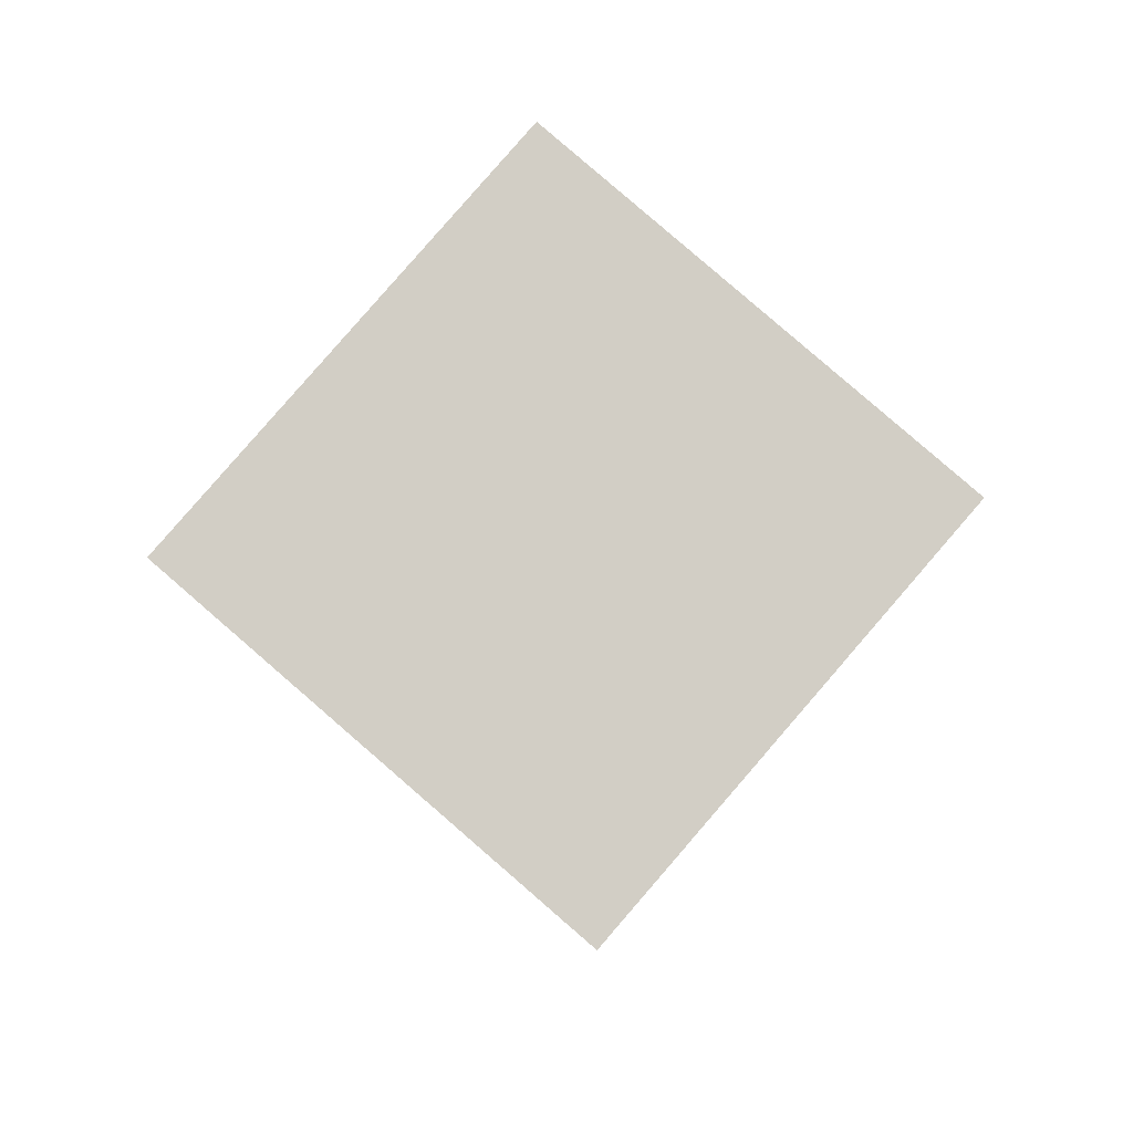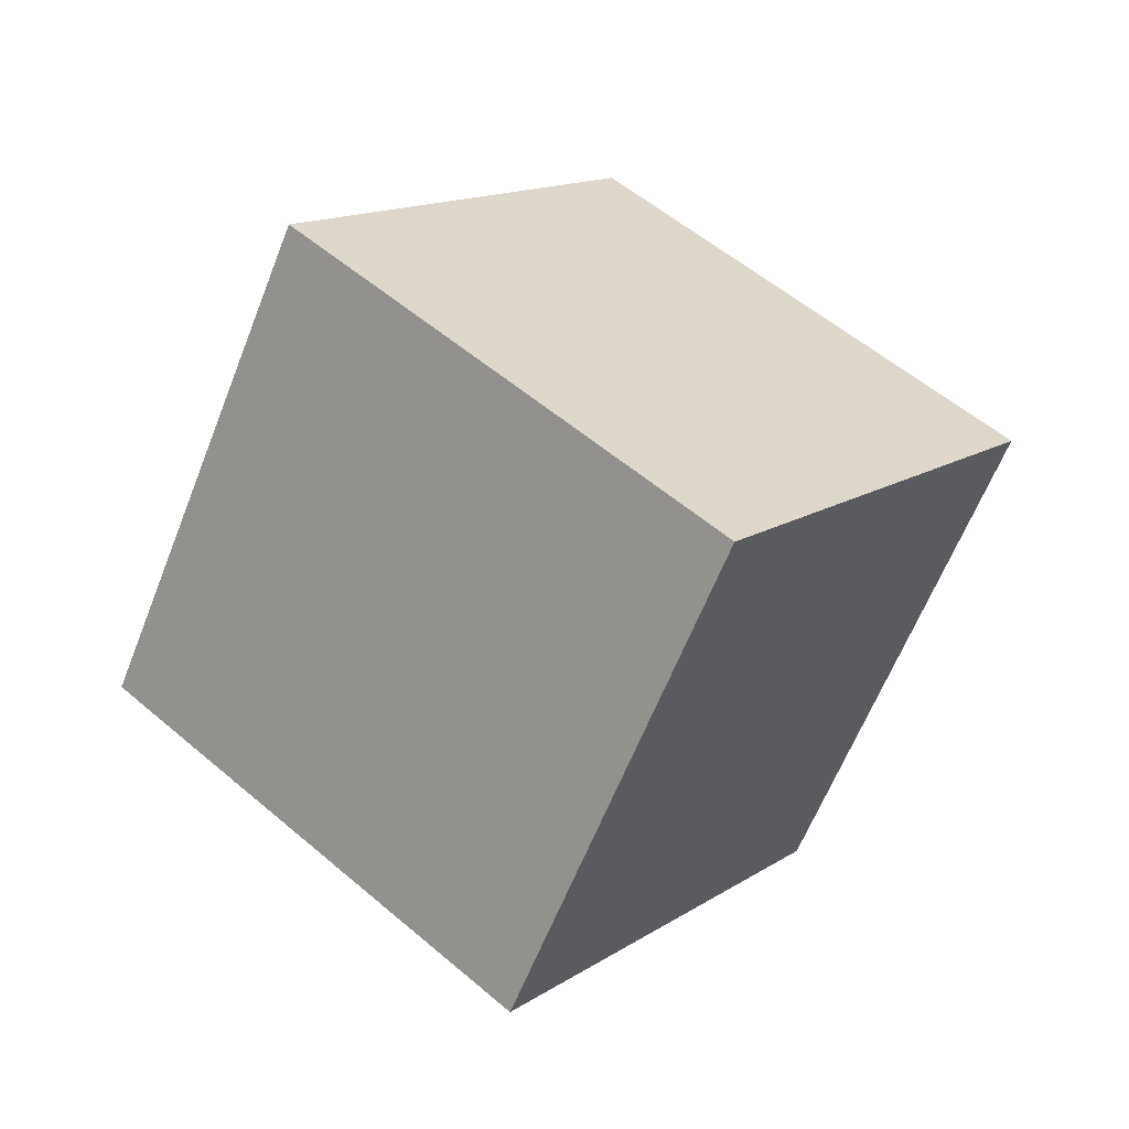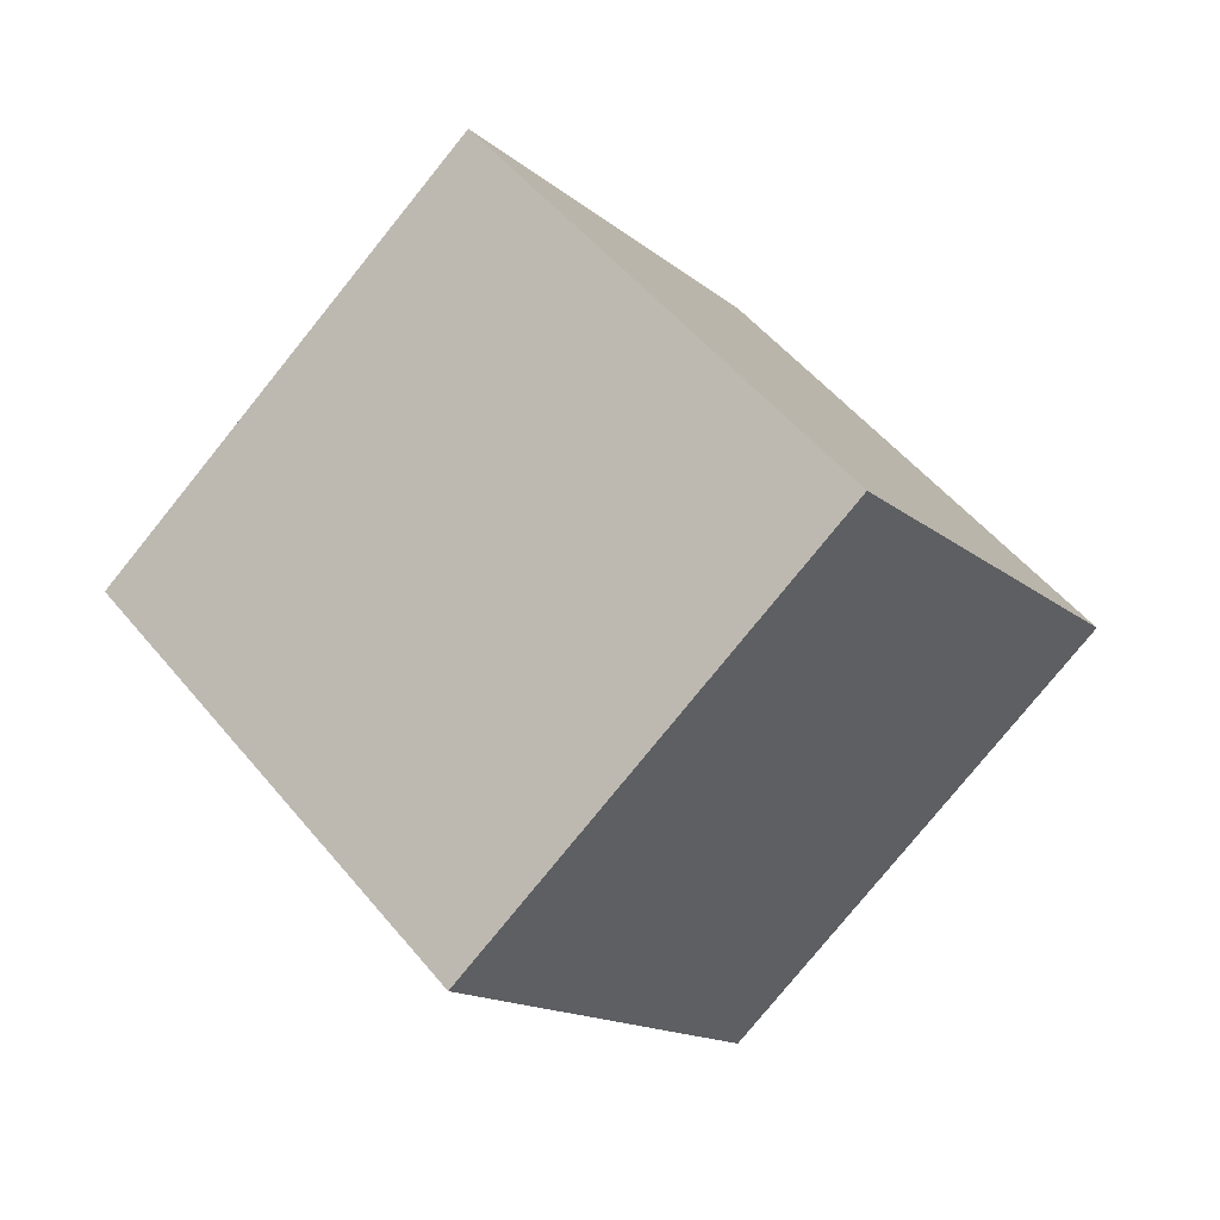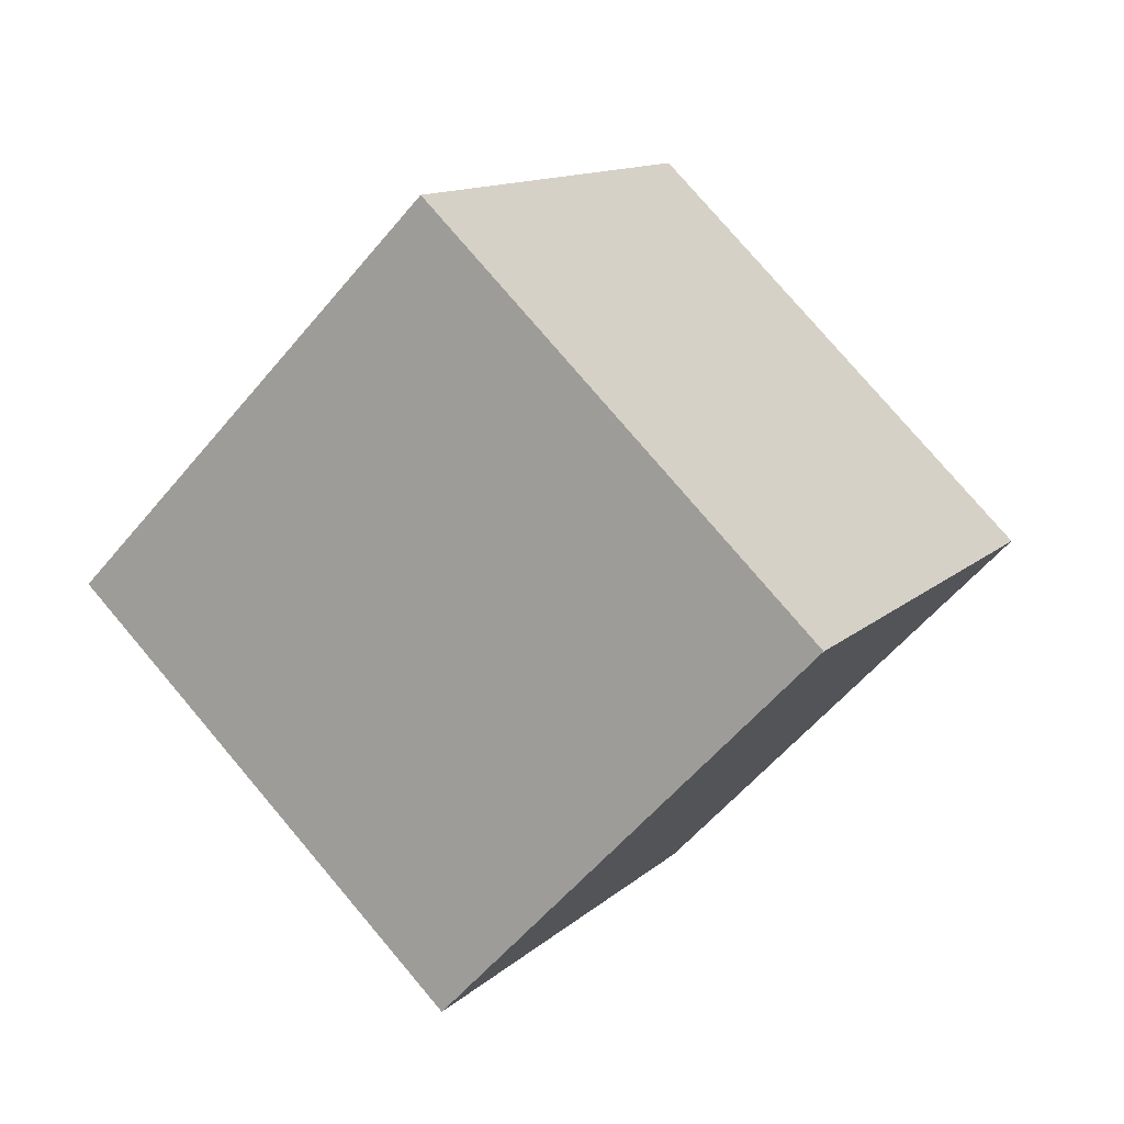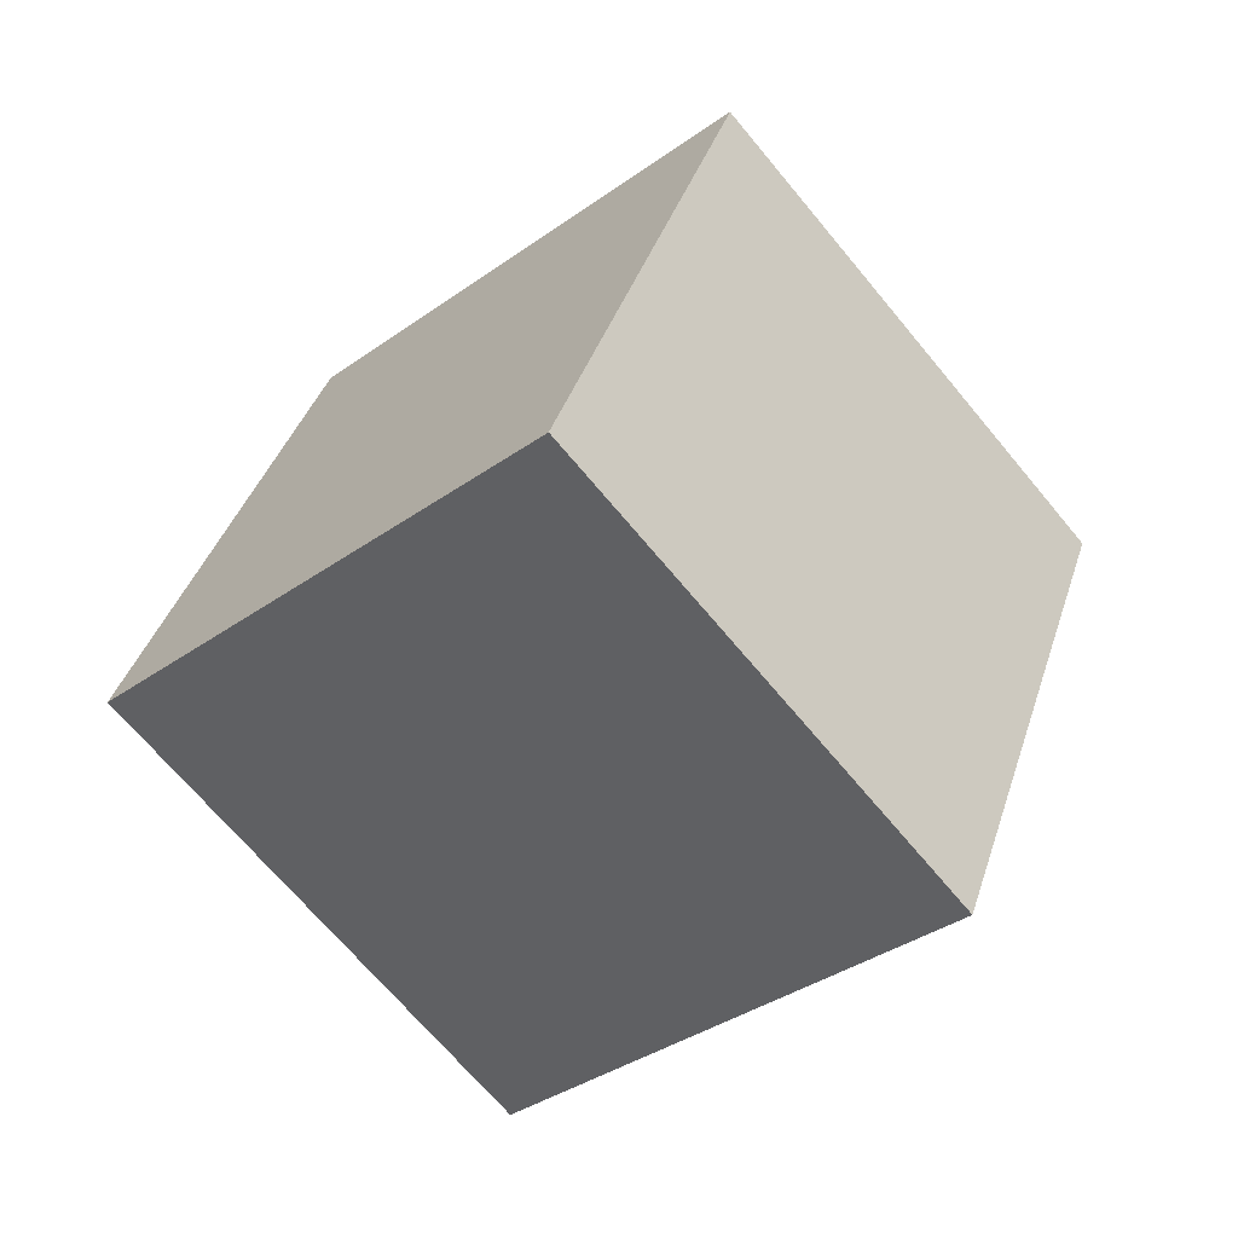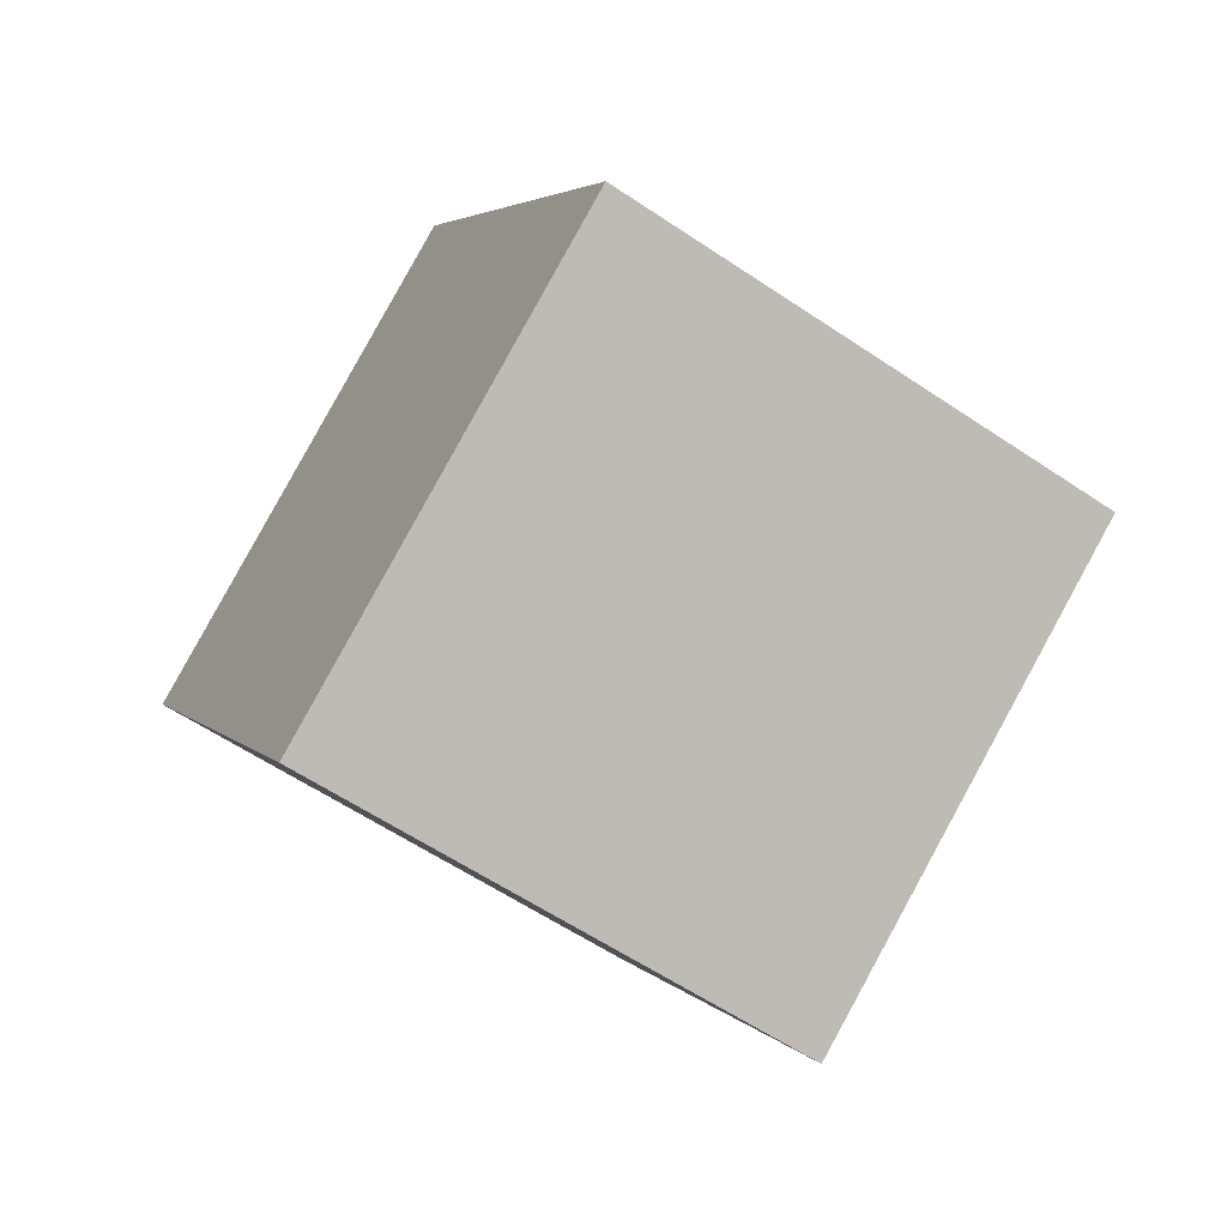
<metadata>
{"format":"obj","ext":"obj","renderer":"f3d","projection":"perspective","resolution":1024,"background":"white","views":[{"elev":-22.1,"azim":76.6,"up":"+Y"},{"elev":76.4,"azim":-153.3,"up":"+Y"},{"elev":32.6,"azim":37.3,"up":"+Y"},{"elev":26.2,"azim":102.0,"up":"+Z"},{"elev":23.7,"azim":-88.0,"up":"+Z"},{"elev":-35.2,"azim":132.2,"up":"+Z"}]}
</metadata>
<code>
v 1.076 -12.47 3.775
v 4.448 -5.157 -2.149
v 0.9182 -6.138 11.51
v 4.29 1.179 5.586
v -8.337 -9.959 1.522
v -4.965 -2.642 -4.401
v -8.495 -3.624 9.258
v -5.123 3.693 3.334
f 2 4 1
f 5 2 1
f 1 4 3
f 3 5 1
f 2 8 4
f 6 2 5
f 6 8 2
f 4 8 3
f 7 5 3
f 3 8 7
f 7 6 5
f 8 6 7

</code>
